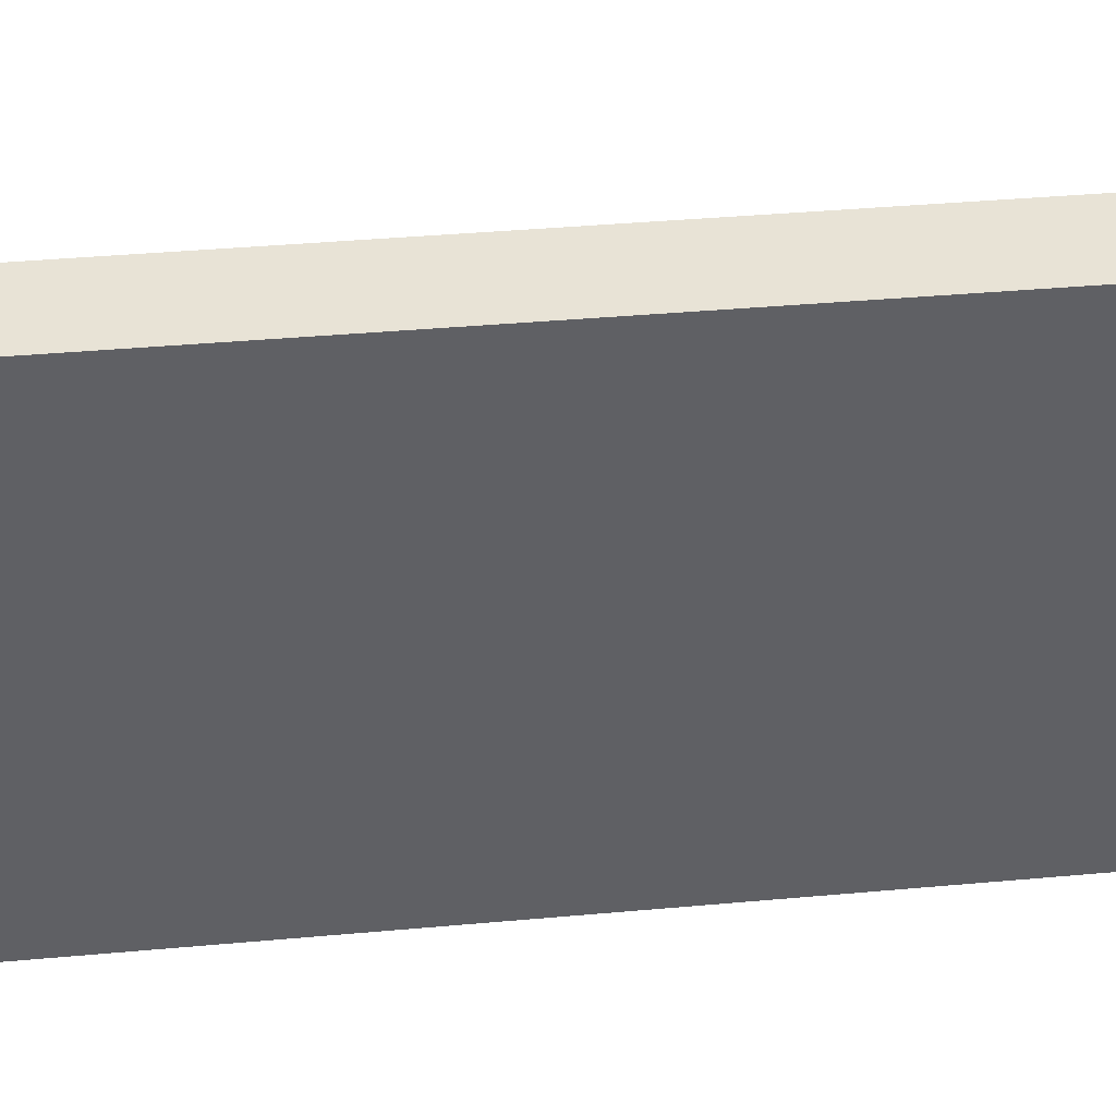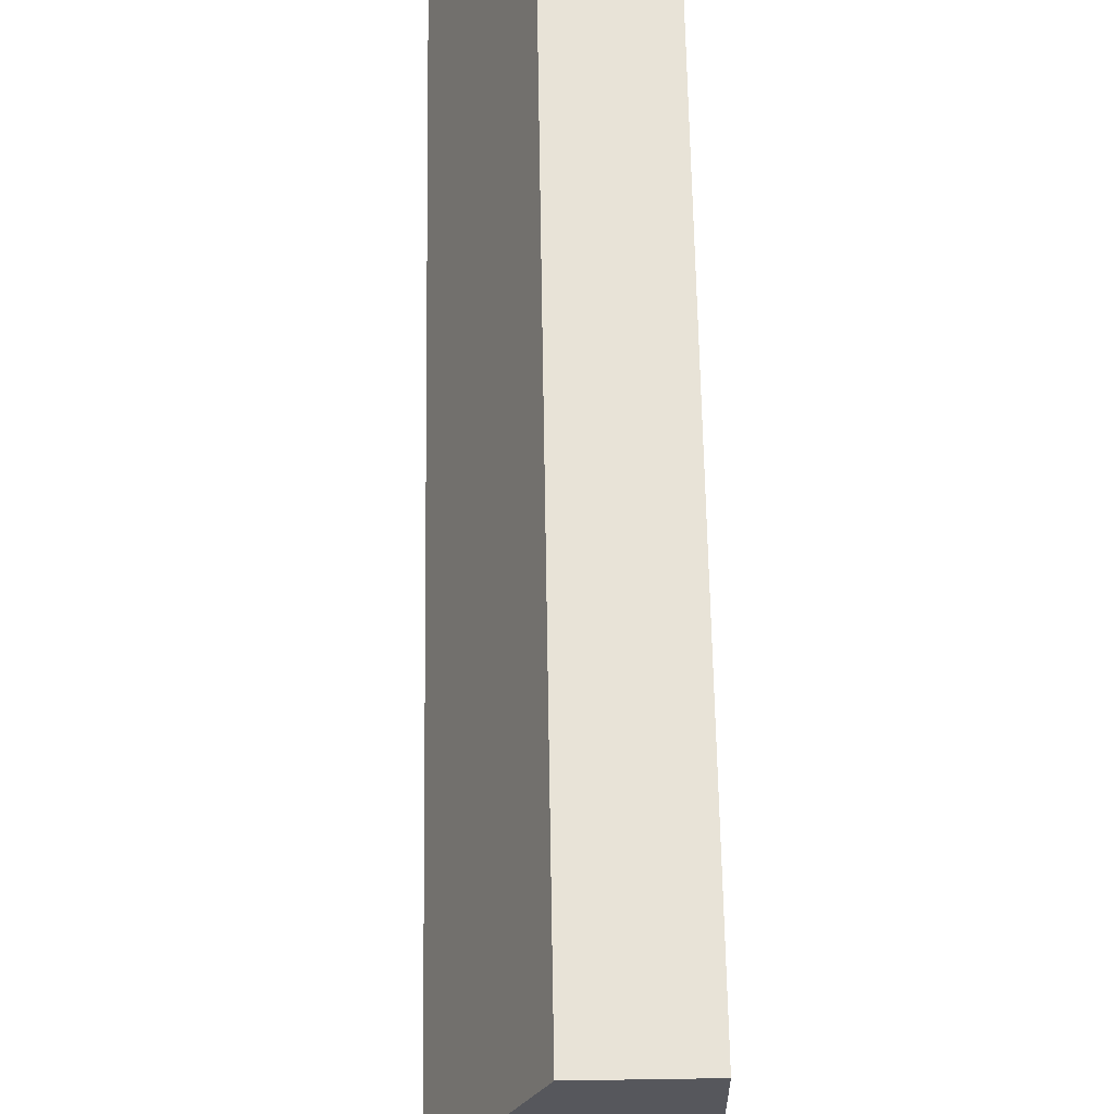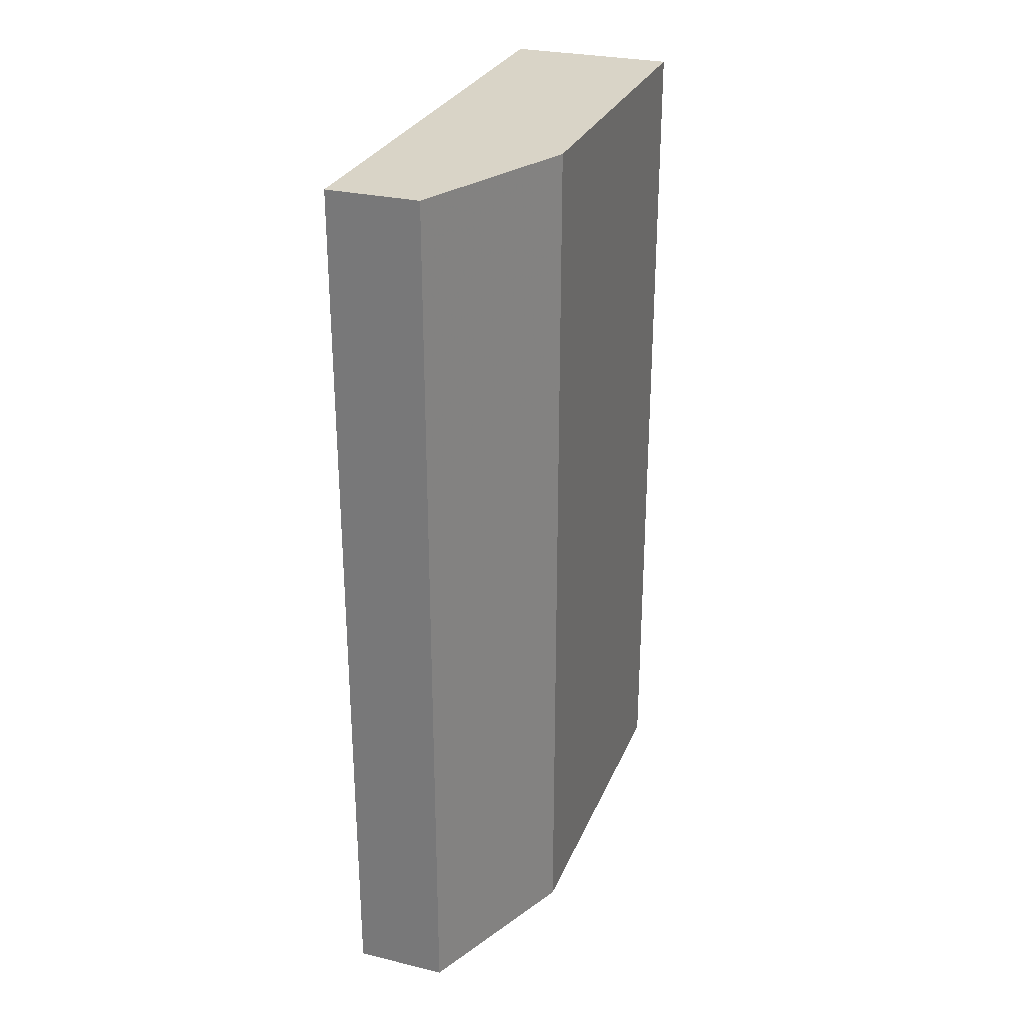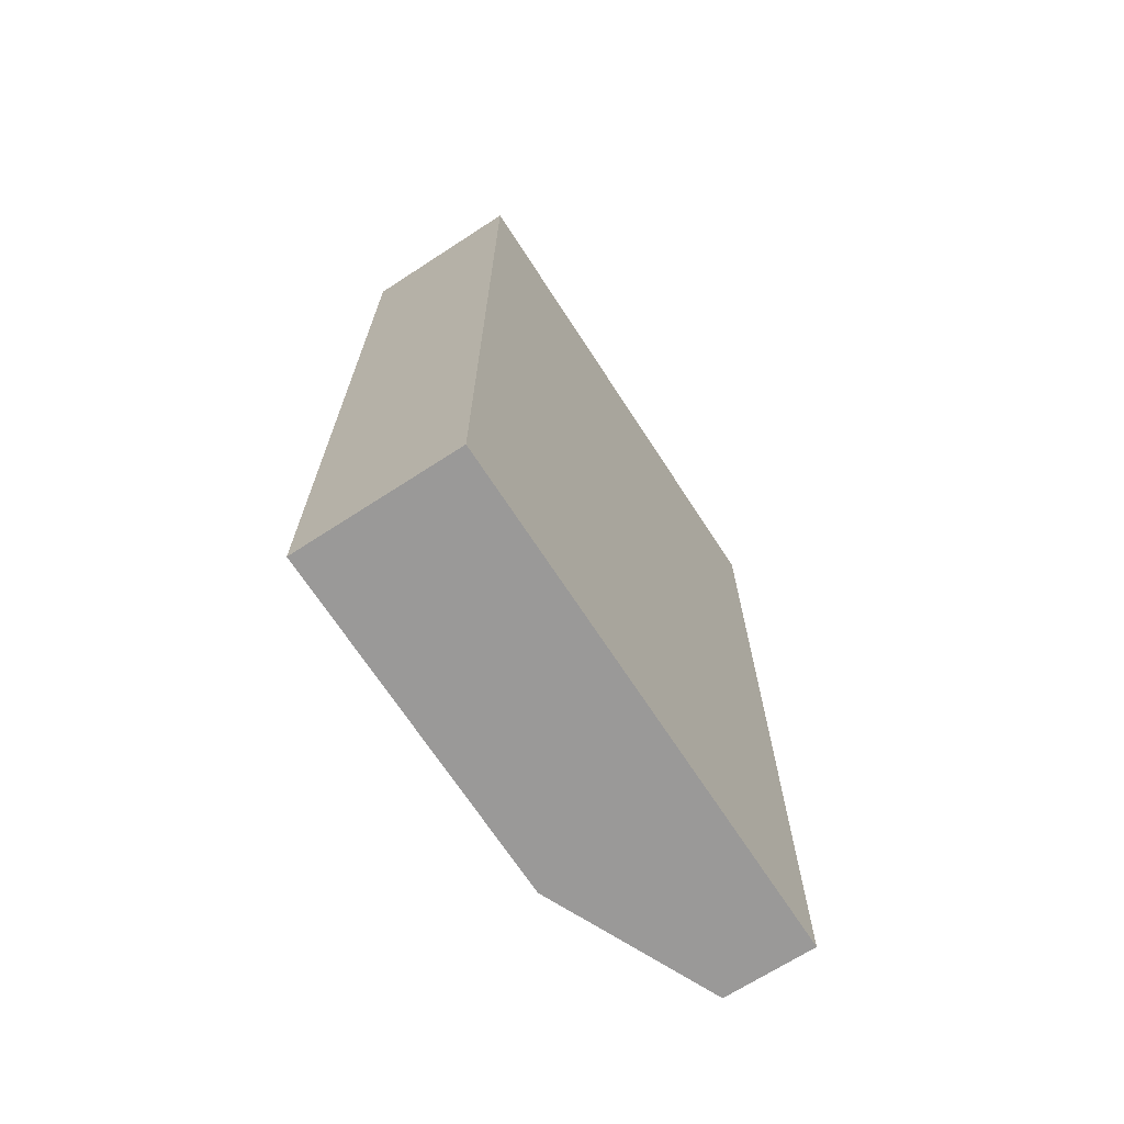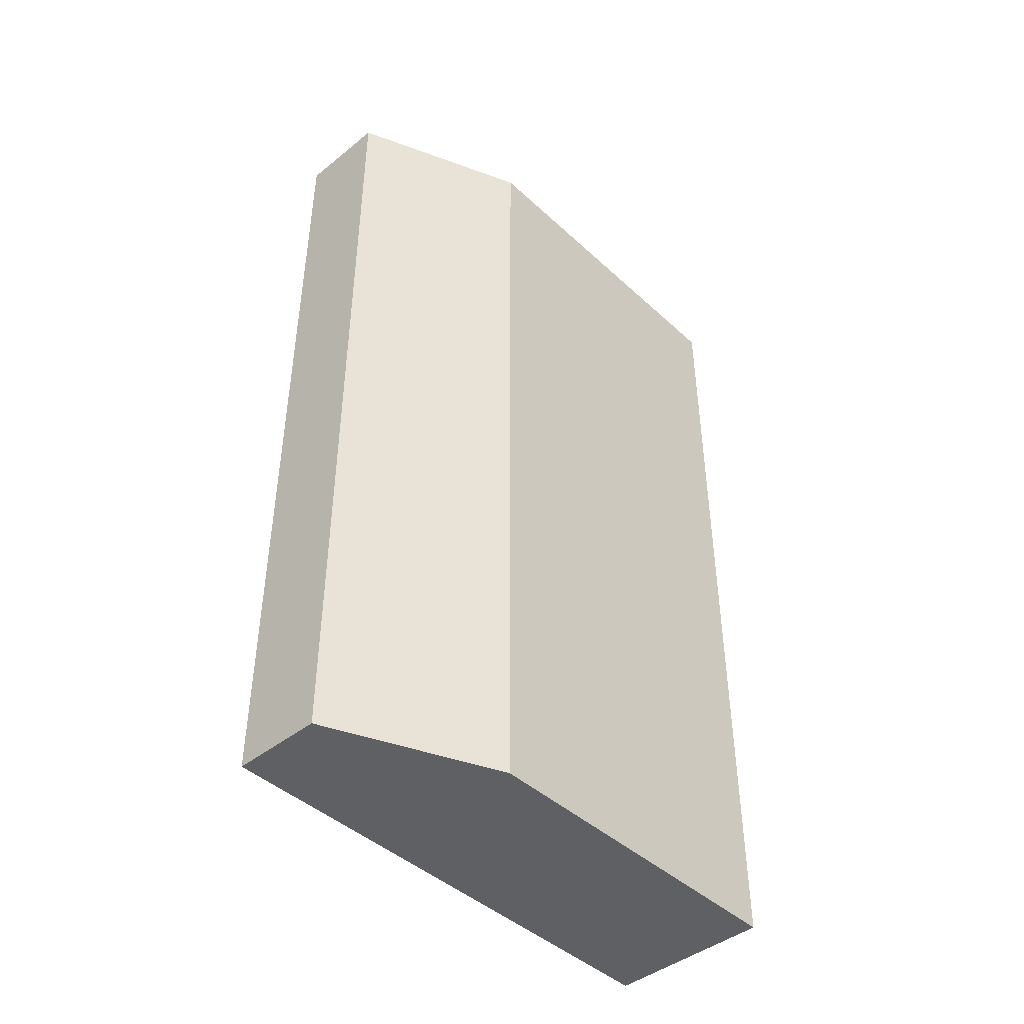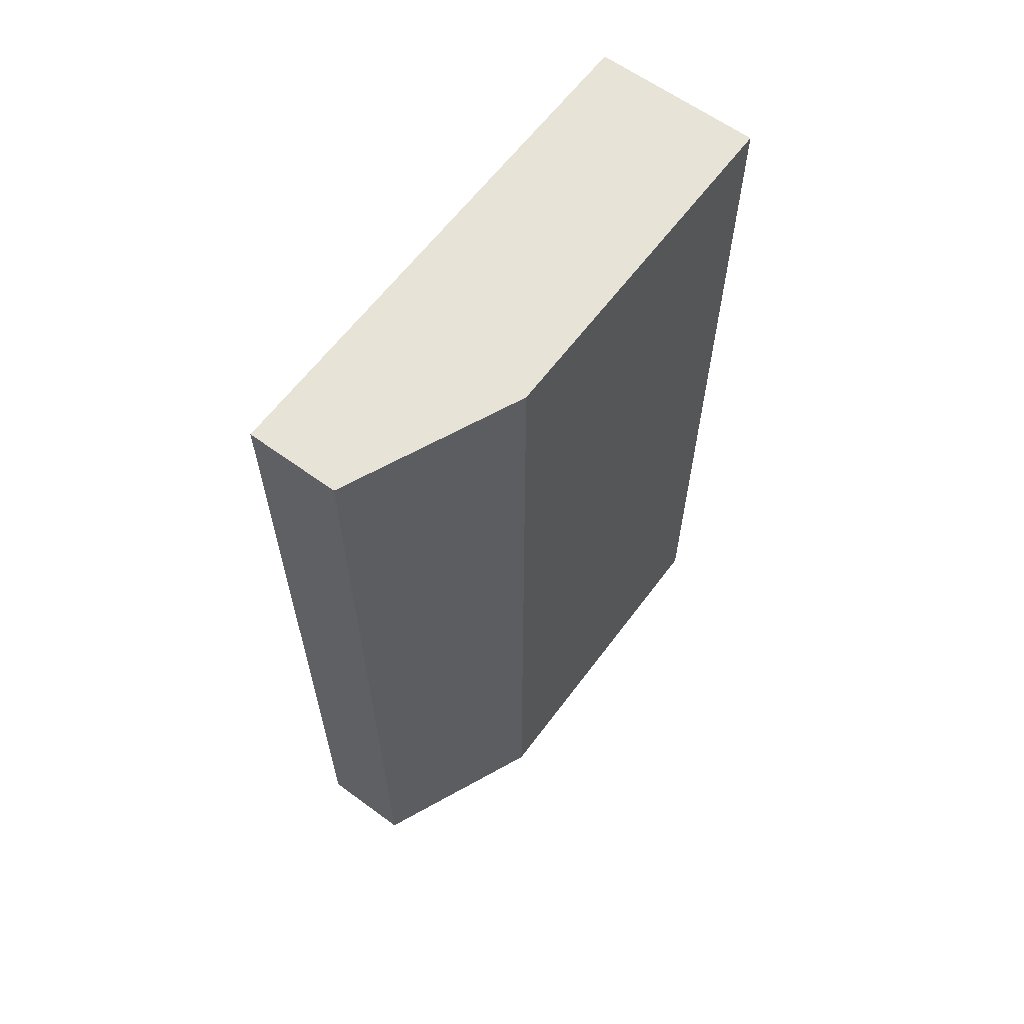
<metadata>
{"format":"obj","ext":"obj","renderer":"f3d","projection":"perspective","resolution":1024,"background":"white","views":[{"elev":41.9,"azim":83.9,"up":"+Y"},{"elev":62.3,"azim":-0.9,"up":"+Y"},{"elev":28.5,"azim":-160.3,"up":"+Z"},{"elev":-69.1,"azim":33.0,"up":"+Z"},{"elev":-44.1,"azim":-136.9,"up":"+Z"},{"elev":62.1,"azim":-143.4,"up":"+Z"}]}
</metadata>
<code>
v 0.003123 -0.005 -0.005
v 0.003123 -0.001022 -0.005
v 0.005 -0.005 -0.005
v 0.003123 -0.005 0.005
v 0.003967 0.0008893 -0.005
v 0.003123 -0.001022 0.005
v 0.005 0.0008893 -0.005
v 0.005 -0.005 0.005
v 0.003967 0.0008893 0.005
v 0.005 0.0008893 0.005
f 1 2 5
f 1 5 7
f 1 7 3
f 1 3 8
f 1 8 4
f 1 4 6
f 1 6 2
f 2 6 9
f 2 9 5
f 3 7 10
f 3 10 8
f 4 8 10
f 4 10 9
f 4 9 6
f 5 9 10
f 5 10 7

</code>
